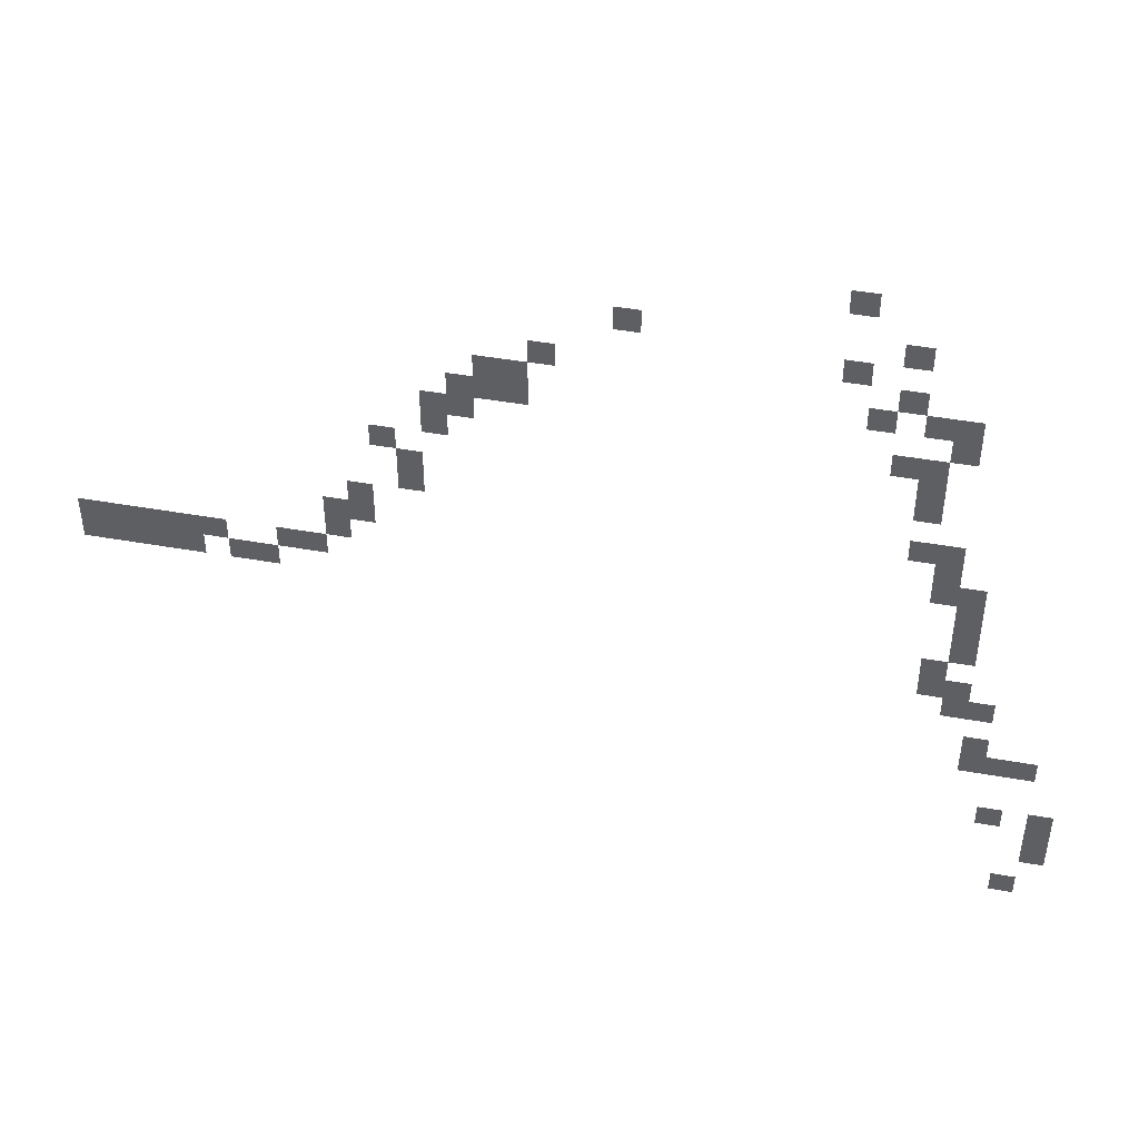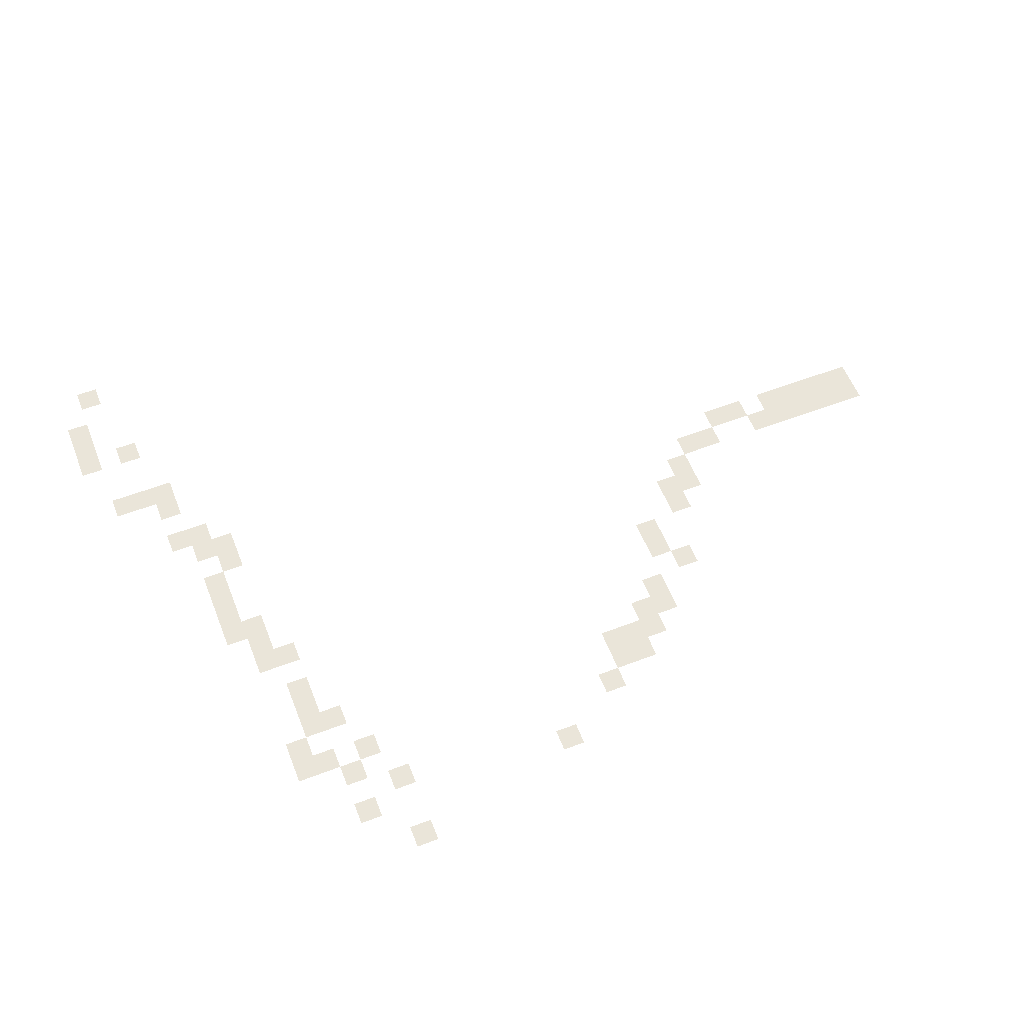
<metadata>
{"format":"obj","ext":"obj","renderer":"f3d","projection":"perspective","resolution":1024,"background":"white","views":[{"elev":45.2,"azim":11.6,"up":"+Y"},{"elev":58.3,"azim":158.5,"up":"+Z"}]}
</metadata>
<code>
v -320 -192 0
v -336 -192 0
v -336 -176 0
v -320 -176 0
v -288 -224 0
v -304 -224 0
v -304 -208 0
v -288 -208 0
v -448 -224 0
v -464 -224 0
v -464 -208 0
v -448 -208 0
v -320 -240 0
v -336 -240 0
v -336 -224 0
v -320 -224 0
v -288 -256 0
v -304 -256 0
v -304 -240 0
v -288 -240 0
v -496 -256 0
v -512 -256 0
v -512 -240 0
v -496 -240 0
v -256 -272 0
v -272 -272 0
v -272 -256 0
v -256 -256 0
v -272 -272 0
v -288 -272 0
v -288 -256 0
v -272 -256 0
v -304 -272 0
v -320 -272 0
v -320 -256 0
v -304 -256 0
v -512 -272 0
v -528 -272 0
v -528 -256 0
v -512 -256 0
v -528 -272 0
v -544 -272 0
v -544 -256 0
v -528 -256 0
v -256 -288 0
v -272 -288 0
v -272 -272 0
v -256 -272 0
v -512 -288 0
v -528 -288 0
v -528 -272 0
v -512 -272 0
v -528 -288 0
v -544 -288 0
v -544 -272 0
v -528 -272 0
v -544 -288 0
v -560 -288 0
v -560 -272 0
v -544 -272 0
v -272 -304 0
v -288 -304 0
v -288 -288 0
v -272 -288 0
v -288 -304 0
v -304 -304 0
v -304 -288 0
v -288 -288 0
v -544 -304 0
v -560 -304 0
v -560 -288 0
v -544 -288 0
v -560 -304 0
v -576 -304 0
v -576 -288 0
v -560 -288 0
v -272 -320 0
v -288 -320 0
v -288 -304 0
v -272 -304 0
v -560 -320 0
v -576 -320 0
v -576 -304 0
v -560 -304 0
v -272 -336 0
v -288 -336 0
v -288 -320 0
v -272 -320 0
v -592 -336 0
v -608 -336 0
v -608 -320 0
v -592 -320 0
v -576 -352 0
v -592 -352 0
v -592 -336 0
v -576 -336 0
v -256 -368 0
v -272 -368 0
v -272 -352 0
v -256 -352 0
v -272 -368 0
v -288 -368 0
v -288 -352 0
v -272 -352 0
v -576 -368 0
v -592 -368 0
v -592 -352 0
v -576 -352 0
v -256 -384 0
v -272 -384 0
v -272 -368 0
v -256 -368 0
v -608 -384 0
v -624 -384 0
v -624 -368 0
v -608 -368 0
v -240 -400 0
v -256 -400 0
v -256 -384 0
v -240 -384 0
v -256 -400 0
v -272 -400 0
v -272 -384 0
v -256 -384 0
v -608 -400 0
v -624 -400 0
v -624 -384 0
v -608 -384 0
v -624 -400 0
v -640 -400 0
v -640 -384 0
v -624 -384 0
v -240 -416 0
v -256 -416 0
v -256 -400 0
v -240 -400 0
v -624 -416 0
v -640 -416 0
v -640 -400 0
v -624 -400 0
v -240 -432 0
v -256 -432 0
v -256 -416 0
v -240 -416 0
v -640 -432 0
v -656 -432 0
v -656 -416 0
v -640 -416 0
v -656 -432 0
v -672 -432 0
v -672 -416 0
v -656 -416 0
v -704 -432 0
v -720 -432 0
v -720 -416 0
v -704 -416 0
v -720 -432 0
v -736 -432 0
v -736 -416 0
v -720 -416 0
v -736 -432 0
v -752 -432 0
v -752 -416 0
v -736 -416 0
v -752 -432 0
v -768 -432 0
v -768 -416 0
v -752 -416 0
v -768 -432 0
v -784 -432 0
v -784 -416 0
v -768 -416 0
v -784 -432 0
v -800 -432 0
v -800 -416 0
v -784 -416 0
v -240 -448 0
v -256 -448 0
v -256 -432 0
v -240 -432 0
v -672 -448 0
v -688 -448 0
v -688 -432 0
v -672 -432 0
v -688 -448 0
v -704 -448 0
v -704 -432 0
v -688 -432 0
v -720 -448 0
v -736 -448 0
v -736 -432 0
v -720 -432 0
v -736 -448 0
v -752 -448 0
v -752 -432 0
v -736 -432 0
v -752 -448 0
v -768 -448 0
v -768 -432 0
v -752 -432 0
v -768 -448 0
v -784 -448 0
v -784 -432 0
v -768 -432 0
v -784 -448 0
v -800 -448 0
v -800 -432 0
v -784 -432 0
v -256 -464 0
v -272 -464 0
v -272 -448 0
v -256 -448 0
v -240 -480 0
v -256 -480 0
v -256 -464 0
v -240 -464 0
v -256 -480 0
v -272 -480 0
v -272 -464 0
v -256 -464 0
v -224 -496 0
v -240 -496 0
v -240 -480 0
v -224 -480 0
v -240 -496 0
v -256 -496 0
v -256 -480 0
v -240 -480 0
v -224 -528 0
v -240 -528 0
v -240 -512 0
v -224 -512 0
v -192 -544 0
v -208 -544 0
v -208 -528 0
v -192 -528 0
v -208 -544 0
v -224 -544 0
v -224 -528 0
v -208 -528 0
v -224 -544 0
v -240 -544 0
v -240 -528 0
v -224 -528 0
v -176 -592 0
v -192 -592 0
v -192 -576 0
v -176 -576 0
v -208 -592 0
v -224 -592 0
v -224 -576 0
v -208 -576 0
v -176 -608 0
v -192 -608 0
v -192 -592 0
v -176 -592 0
v -176 -624 0
v -192 -624 0
v -192 -608 0
v -176 -608 0
v -192 -656 0
v -208 -656 0
v -208 -640 0
v -192 -640 0
g zone-2_mesh_0002
f 1 2 3 4
f 5 6 7 8
f 9 10 11 12
f 13 14 15 16
f 17 18 19 20
f 21 22 23 24
f 25 26 27 28
f 29 30 31 32
f 33 34 35 36
f 37 38 39 40
f 41 42 43 44
f 45 46 47 48
f 49 50 51 52
f 53 54 55 56
f 57 58 59 60
f 61 62 63 64
f 65 66 67 68
f 69 70 71 72
f 73 74 75 76
f 77 78 79 80
f 81 82 83 84
f 85 86 87 88
f 89 90 91 92
f 93 94 95 96
f 97 98 99 100
f 101 102 103 104
f 105 106 107 108
f 109 110 111 112
f 113 114 115 116
f 117 118 119 120
f 121 122 123 124
f 125 126 127 128
f 129 130 131 132
f 133 134 135 136
f 137 138 139 140
f 141 142 143 144
f 145 146 147 148
f 149 150 151 152
f 153 154 155 156
f 157 158 159 160
f 161 162 163 164
f 165 166 167 168
f 169 170 171 172
f 173 174 175 176
f 177 178 179 180
f 181 182 183 184
f 185 186 187 188
f 189 190 191 192
f 193 194 195 196
f 197 198 199 200
f 201 202 203 204
f 205 206 207 208
f 209 210 211 212
f 213 214 215 216
f 217 218 219 220
f 221 222 223 224
f 225 226 227 228
f 229 230 231 232
f 233 234 235 236
f 237 238 239 240
f 241 242 243 244
f 245 246 247 248
f 249 250 251 252
f 253 254 255 256
f 257 258 259 260
f 261 262 263 264

</code>
